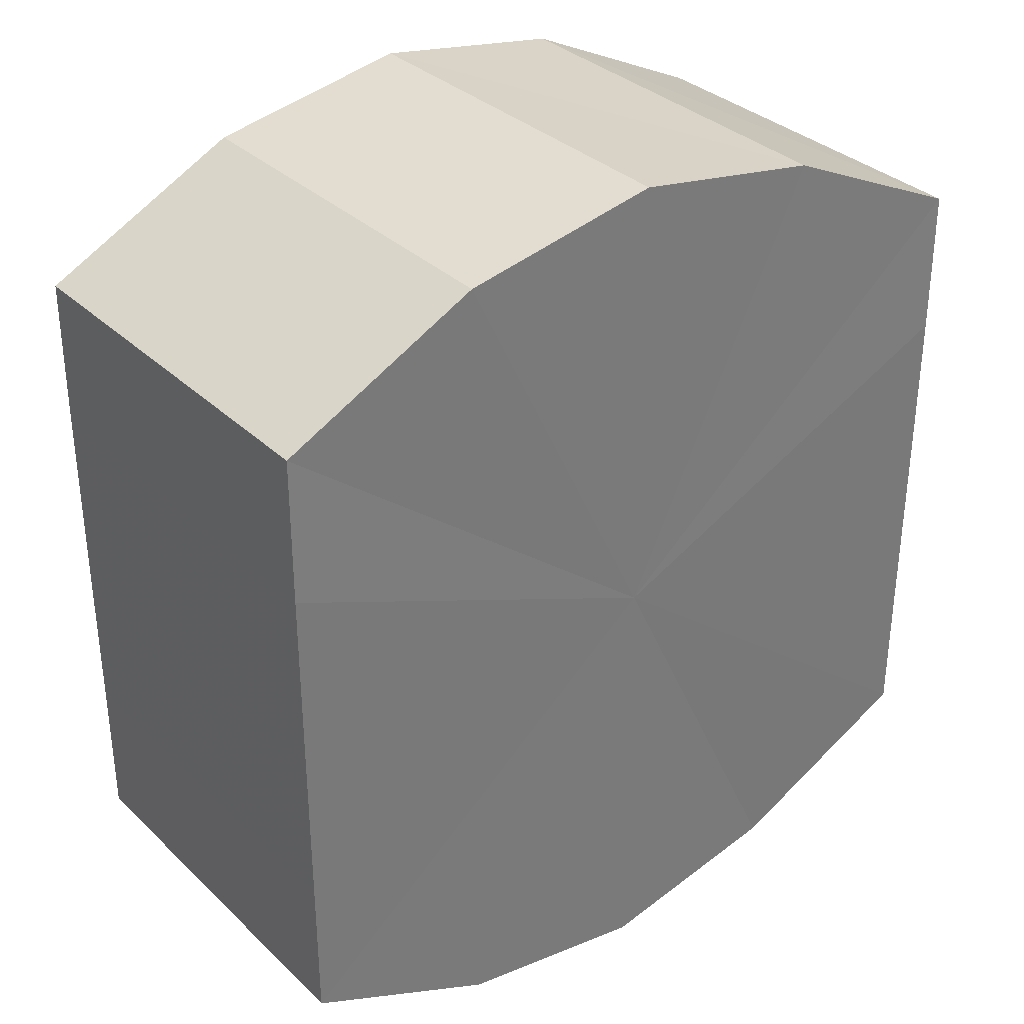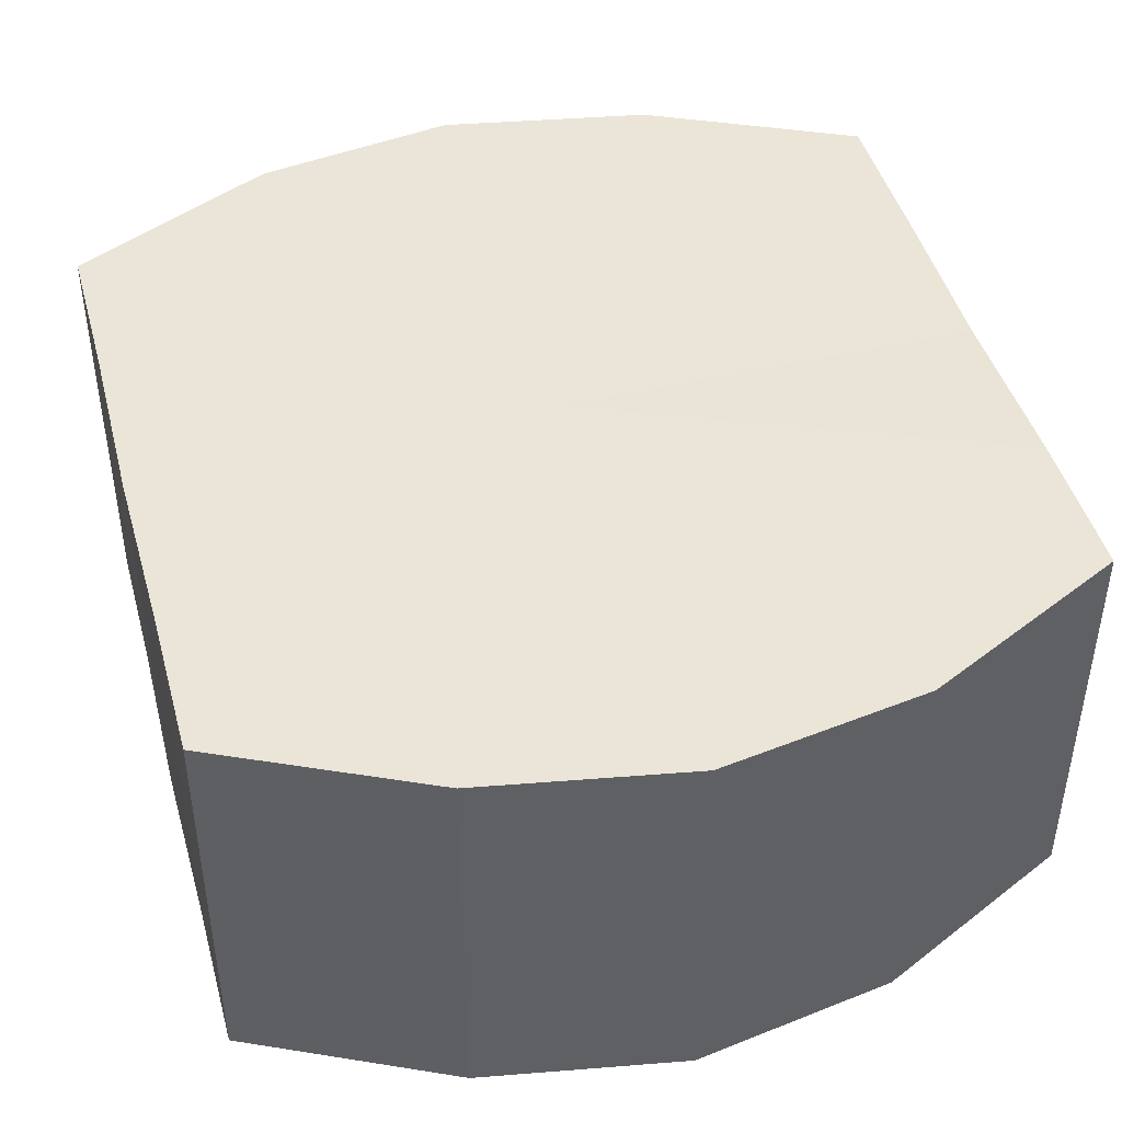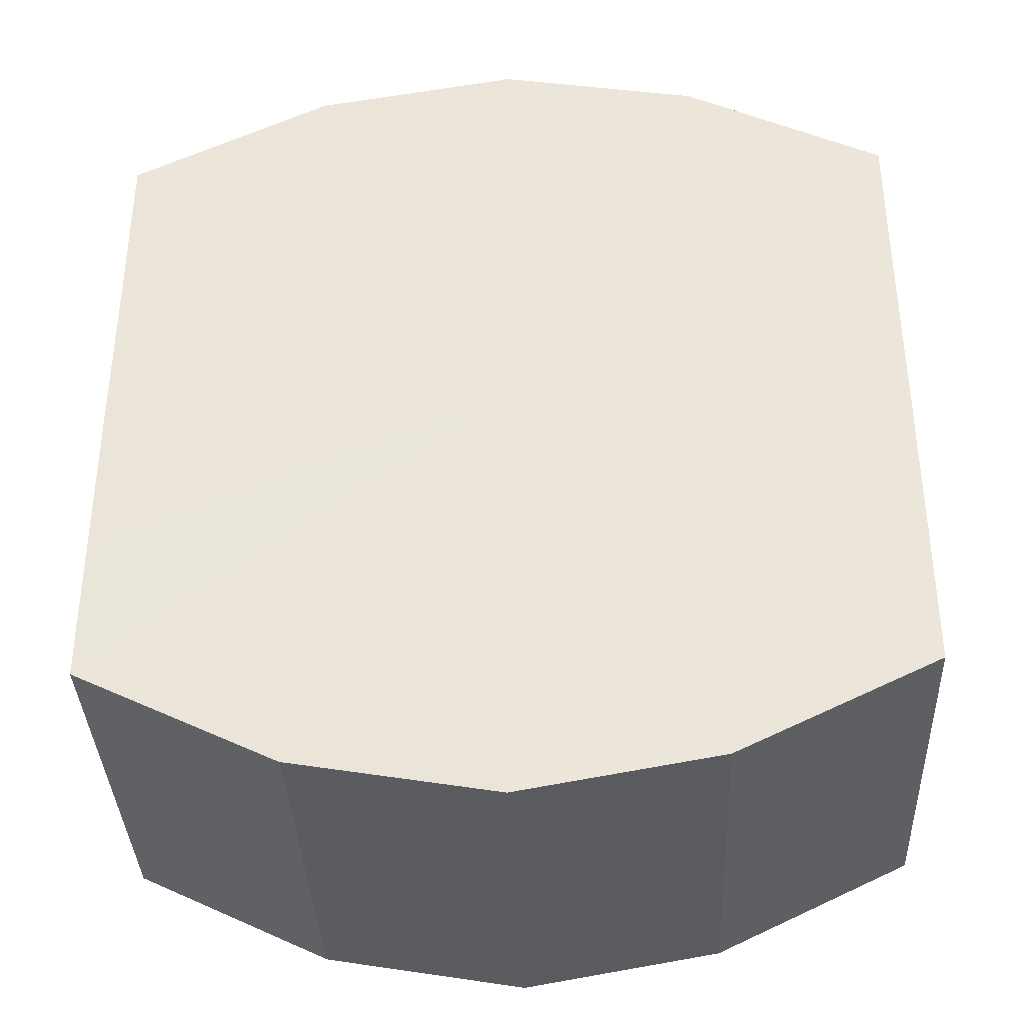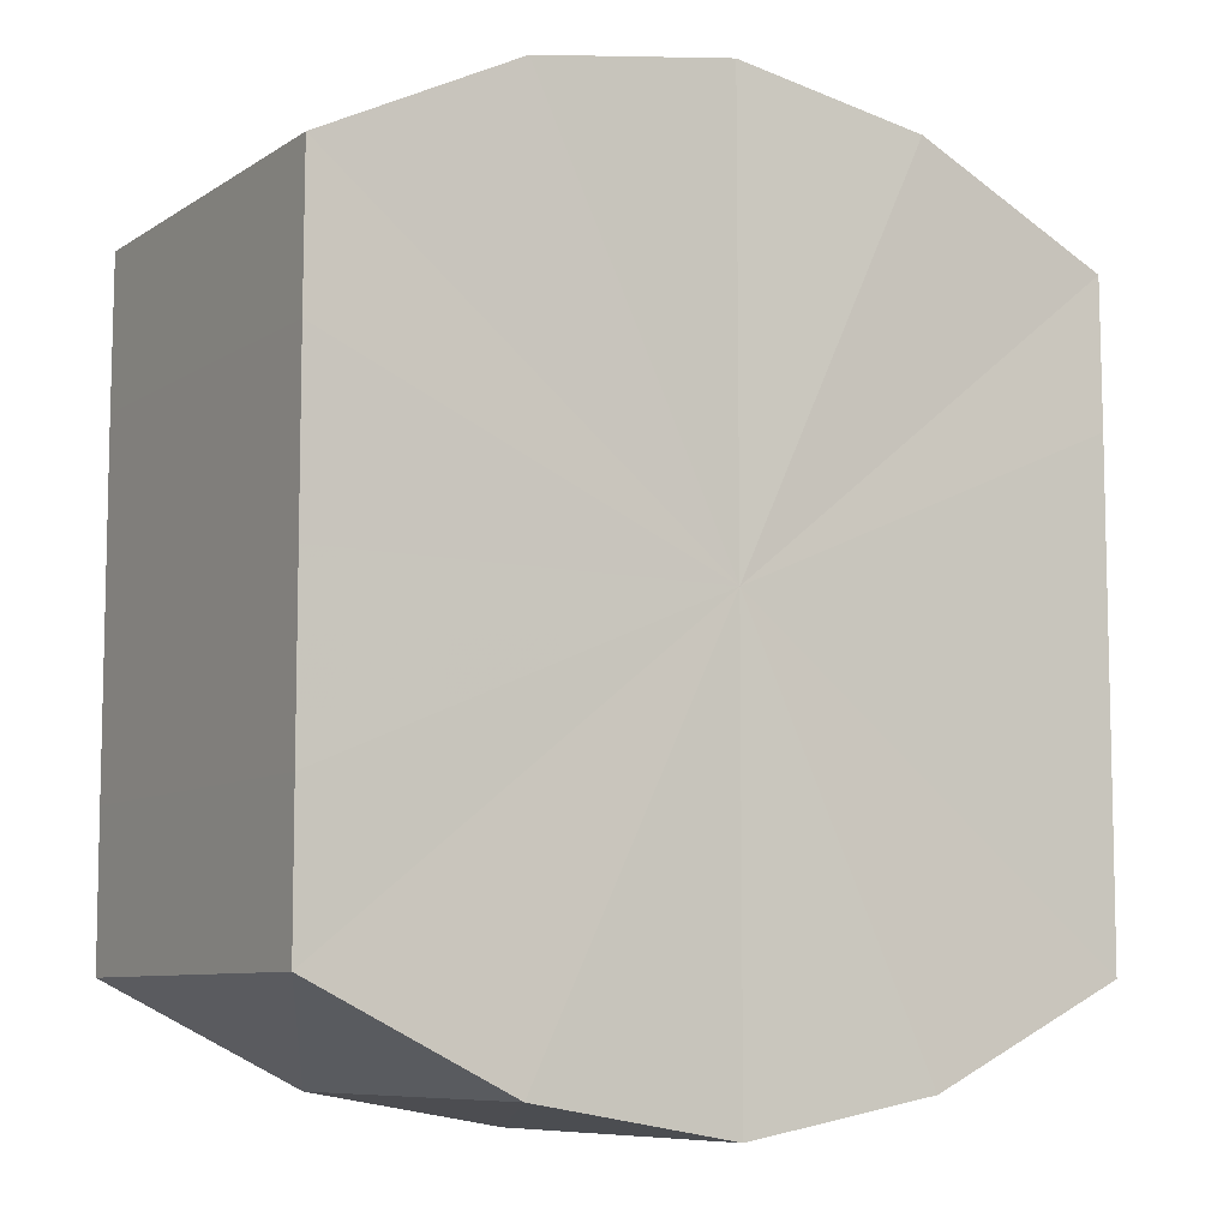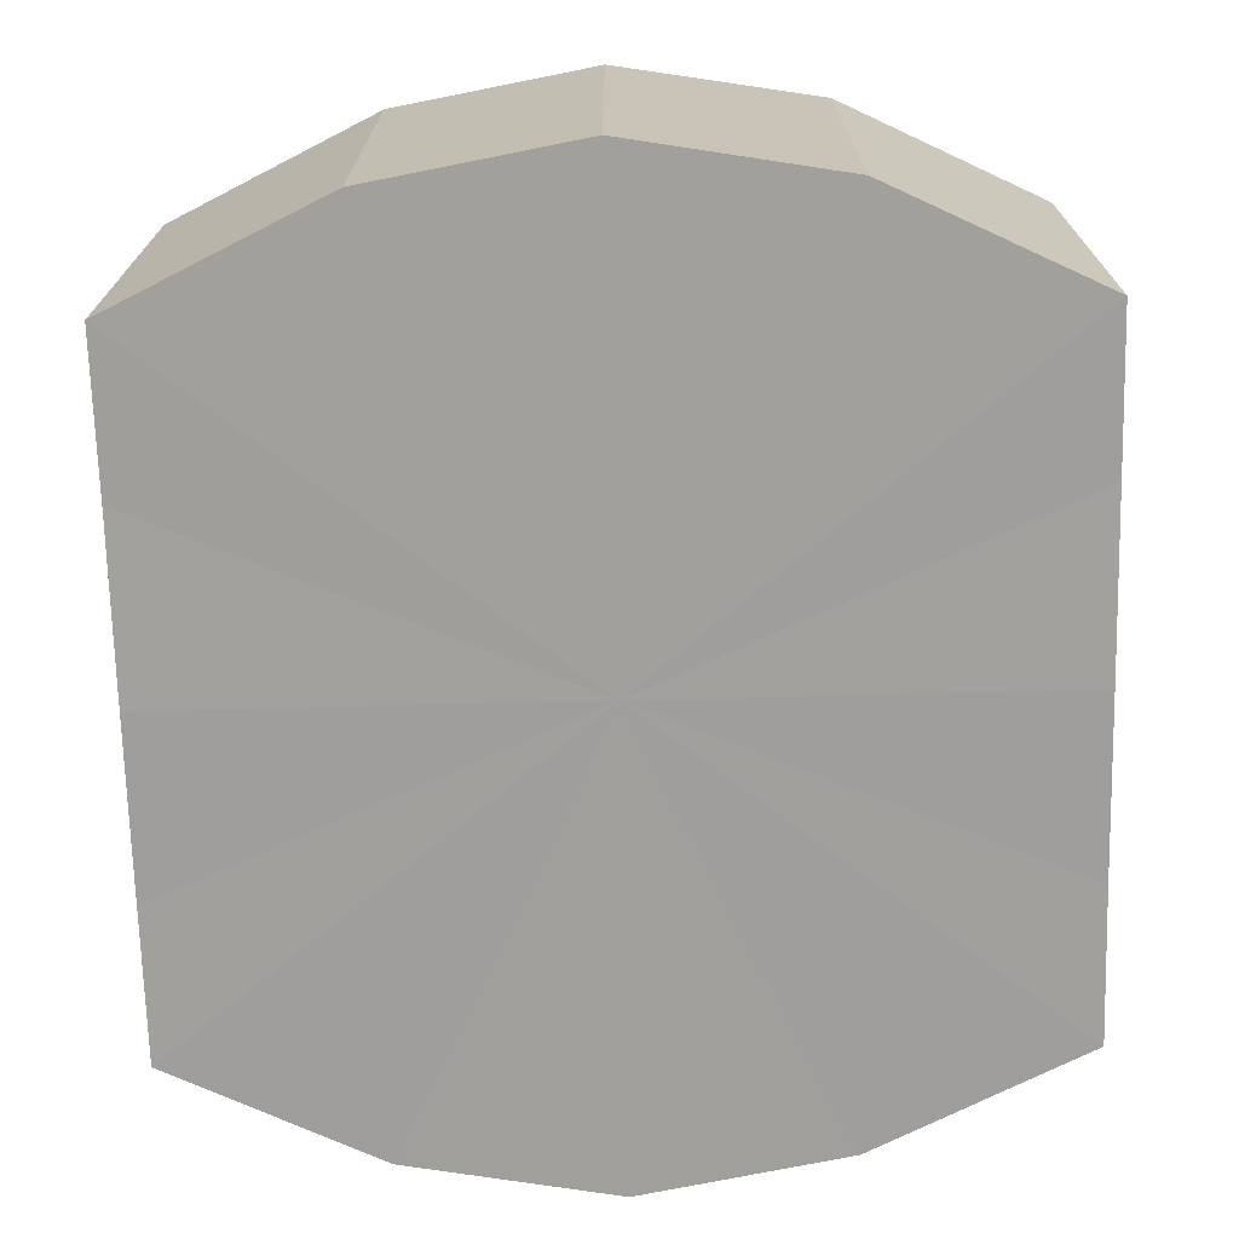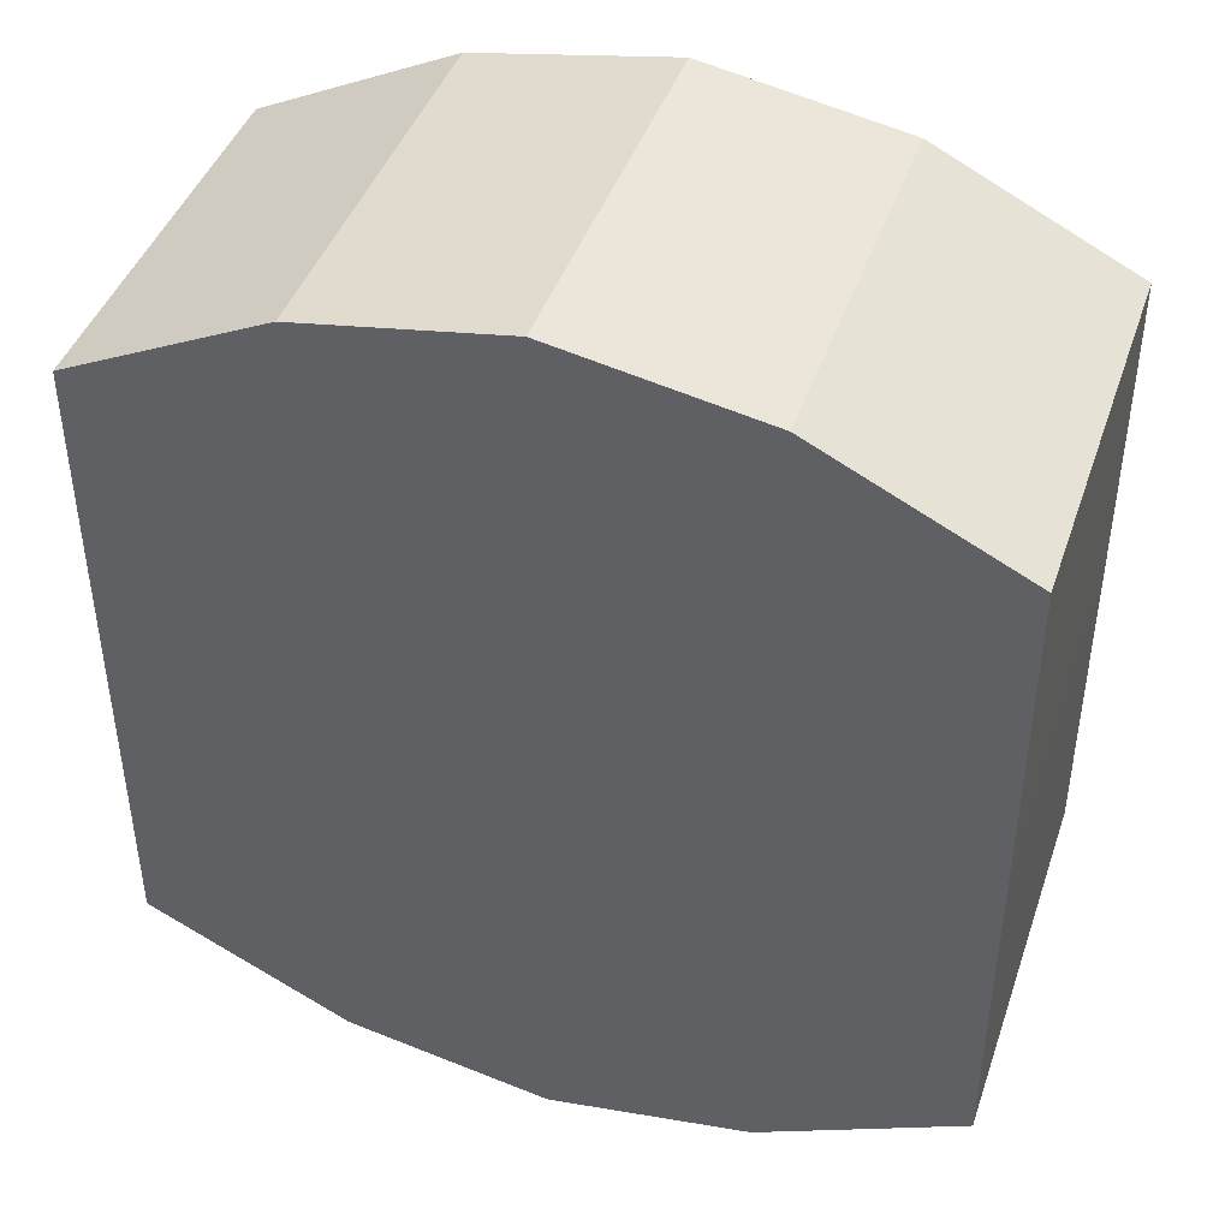
<metadata>
{"format":"obj","ext":"obj","renderer":"f3d","projection":"perspective","resolution":1024,"background":"white","views":[{"elev":33.8,"azim":-38.4,"up":"+Z"},{"elev":44.5,"azim":164.7,"up":"+Y"},{"elev":-36.7,"azim":2.2,"up":"+Z"},{"elev":-8.3,"azim":-31.4,"up":"+Z"},{"elev":-71.3,"azim":1.4,"up":"+Y"},{"elev":43.4,"azim":-161.3,"up":"+Z"}]}
</metadata>
<code>
o 17601
v 2210 1870 14.56
v 2210 1870 14.55
v 2210 1870 14.56
v 2210 1870 14.55
v 2210 1870 14.55
v 2210 1870 14.57
v 2210 1870 14.57
v 2210 1870 14.54
v 2210 1870 14.55
v 2210 1870 14.58
v 2210 1870 14.58
v 2210 1870 14.54
v 2210 1870 14.54
v 2210 1870 14.58
v 2210 1870 14.58
v 2210 1870 14.54
v 2210 1870 14.54
v 2210 1870 14.59
v 2210 1870 14.59
v 2210 1870 14.55
v 2210 1870 14.54
v 2210 1870 14.58
v 2210 1870 14.58
v 2210 1870 14.55
v 2210 1870 14.55
v 2210 1870 14.58
v 2210 1870 14.58
v 2210 1870 14.56
v 2210 1870 14.55
v 2210 1870 14.57
v 2210 1870 14.57
v 2210 1870 14.56
v 2210 1870 14.56
v 2210 1870 14.55
v 2210 1870 14.55
v 2210 1870 14.55
v 2210 1870 14.55
v 2210 1870 14.57
v 2210 1870 14.56
v 2210 1870 14.58
v 2210 1870 14.57
v 2210 1870 14.54
v 2210 1870 14.54
v 2210 1870 14.58
v 2210 1870 14.58
v 2210 1870 14.59
v 2210 1870 14.58
v 2210 1870 14.54
v 2210 1870 14.54
v 2210 1870 14.58
v 2210 1870 14.59
v 2210 1870 14.58
v 2210 1870 14.58
v 2210 1870 14.54
v 2210 1870 14.54
v 2210 1870 14.57
v 2210 1870 14.58
v 2210 1870 14.56
v 2210 1870 14.57
v 2210 1870 14.55
v 2210 1870 14.55
v 2210 1870 14.55
v 2210 1870 14.56
v 2210 1870 14.55
v 2210 1870 14.56
v 2210 1870 14.55
v 2210 1870 14.56
v 2210 1870 14.55
v 2210 1870 14.57
v 2210 1870 14.54
v 2210 1870 14.58
v 2210 1870 14.54
v 2210 1870 14.58
v 2210 1870 14.54
v 2210 1870 14.59
v 2210 1870 14.55
v 2210 1870 14.58
v 2210 1870 14.55
v 2210 1870 14.58
v 2210 1870 14.56
v 2210 1870 14.57
v 2210 1870 14.56
v 2210 1870 14.56
v 2210 1870 14.55
v 2210 1870 14.57
v 2210 1870 14.55
v 2210 1870 14.58
v 2210 1870 14.54
v 2210 1870 14.58
v 2210 1870 14.54
v 2210 1870 14.59
v 2210 1870 14.54
v 2210 1870 14.58
v 2210 1870 14.55
v 2210 1870 14.58
v 2210 1870 14.55
v 2210 1870 14.57
v 2210 1870 14.56
f 1 2 3
f 2 4 5
f 6 1 7
f 4 8 9
f 10 6 11
f 8 12 13
f 14 10 15
f 12 16 17
f 18 14 19
f 16 20 21
f 22 18 23
f 20 24 25
f 26 22 27
f 24 28 29
f 30 26 31
f 28 30 32
f 33 34 35
f 35 36 37
f 38 39 33
f 40 41 38
f 37 42 43
f 44 45 40
f 46 47 44
f 43 48 49
f 50 51 46
f 52 53 50
f 49 54 55
f 56 57 52
f 58 59 56
f 55 60 61
f 62 63 58
f 61 64 62
f 65 66 67
f 65 68 66
f 65 67 69
f 65 70 68
f 65 69 71
f 65 72 70
f 65 71 73
f 65 74 72
f 65 73 75
f 65 76 74
f 65 75 77
f 65 78 76
f 65 77 79
f 65 80 78
f 65 79 81
f 65 81 80
f 82 83 84
f 82 85 83
f 82 84 86
f 82 87 85
f 82 86 88
f 82 89 87
f 82 88 90
f 82 91 89
f 82 90 92
f 82 93 91
f 82 92 94
f 82 95 93
f 82 94 96
f 82 97 95
f 82 96 98
f 82 98 97

</code>
